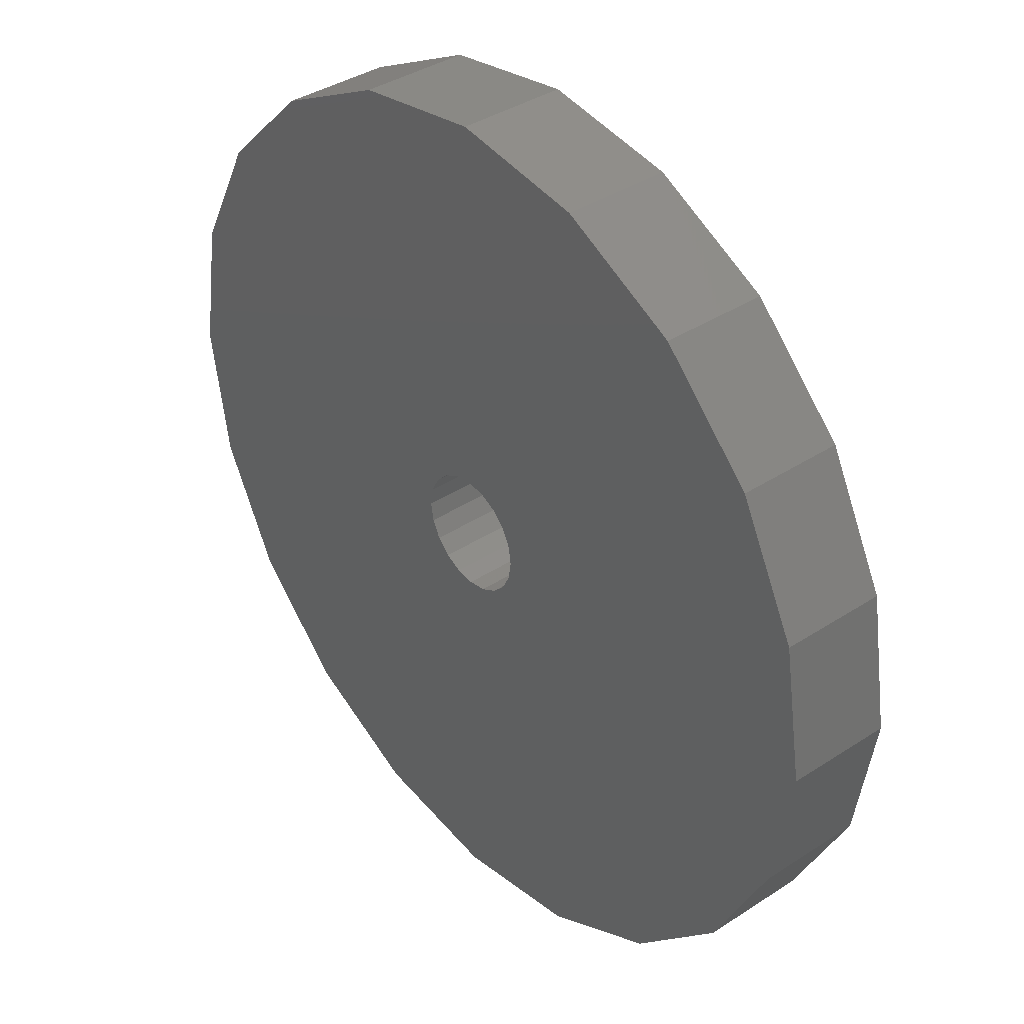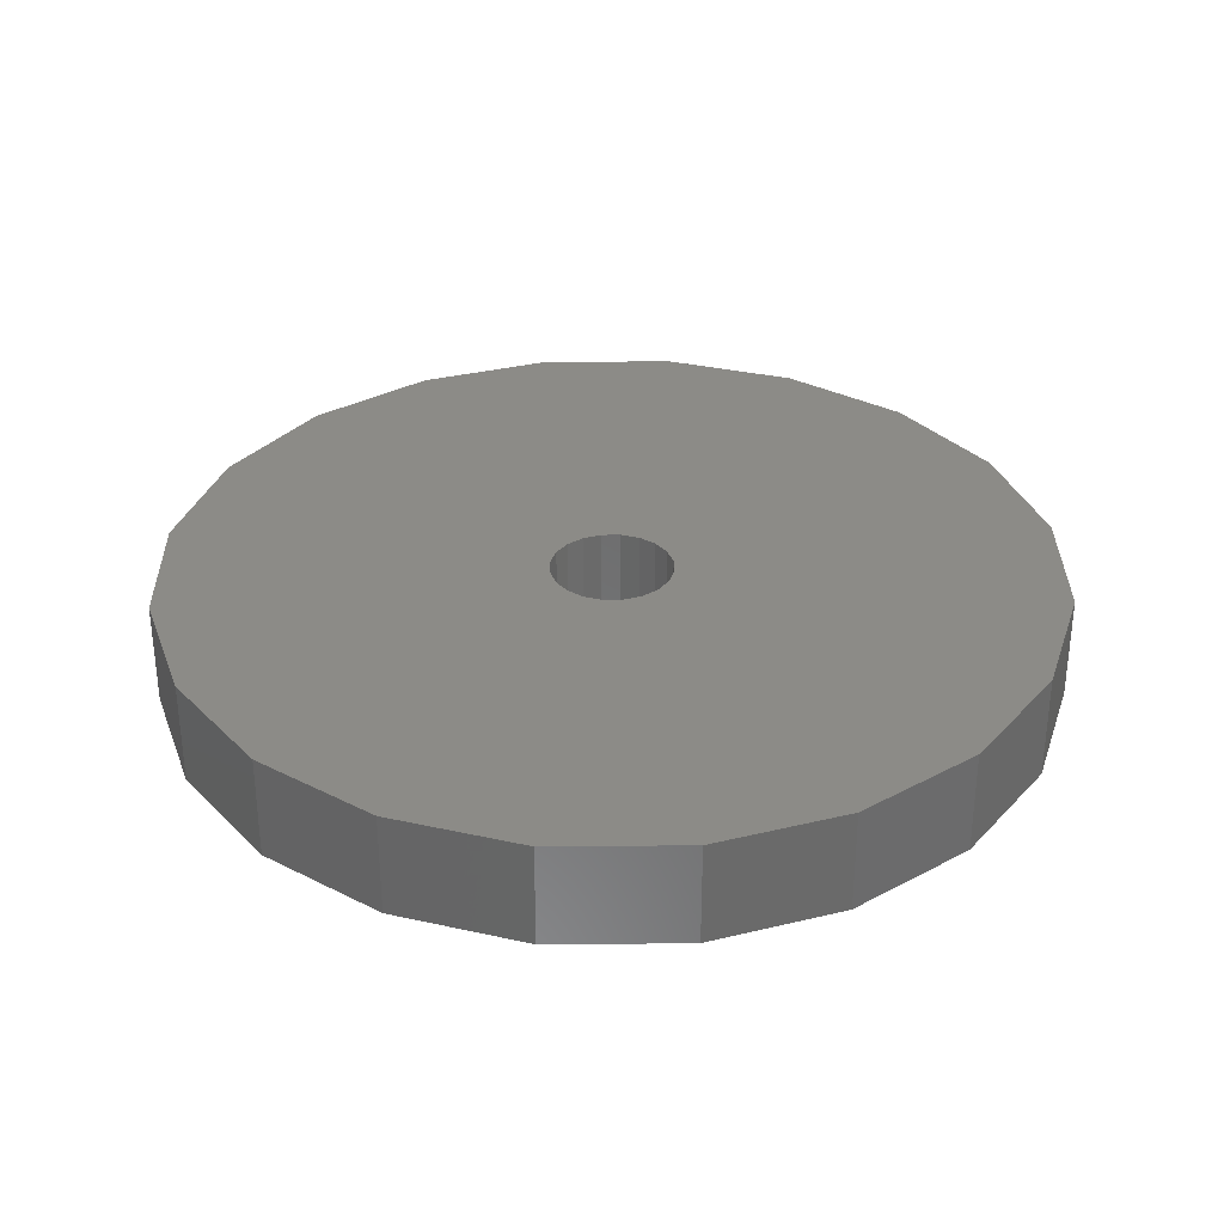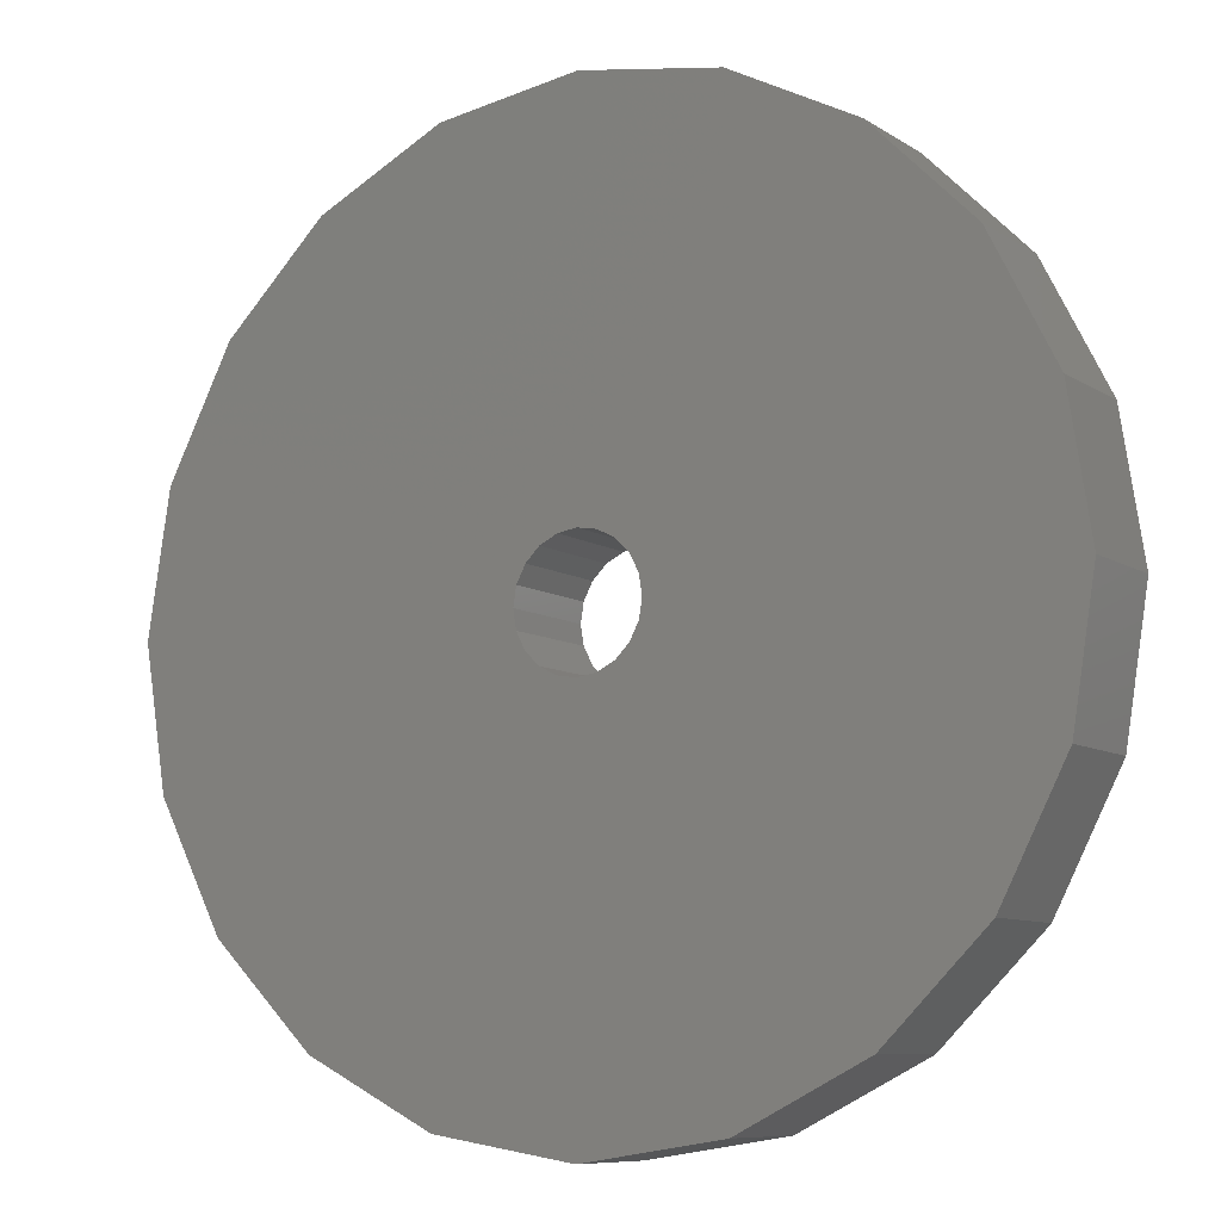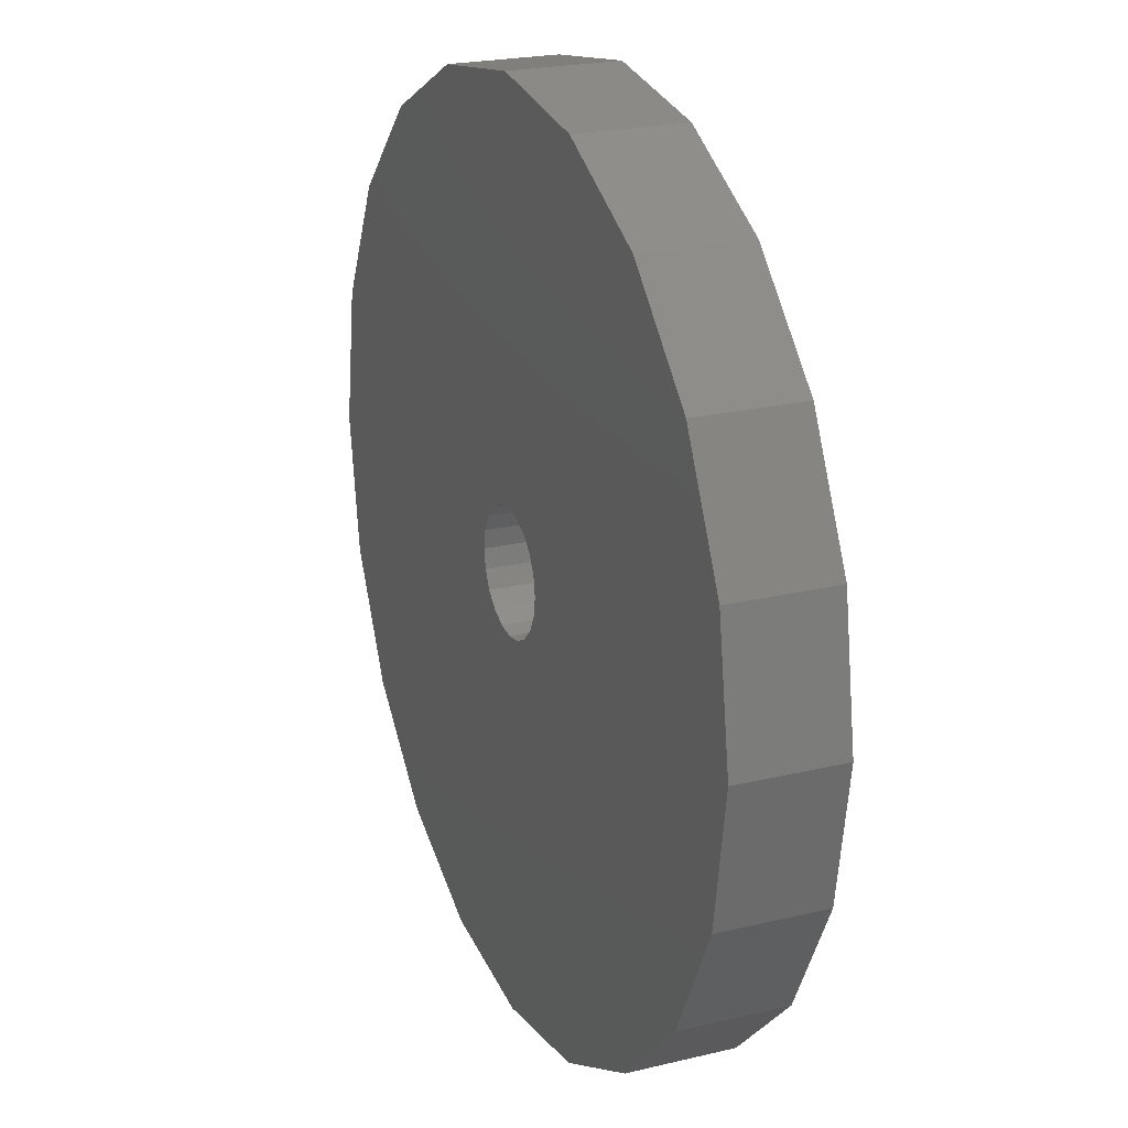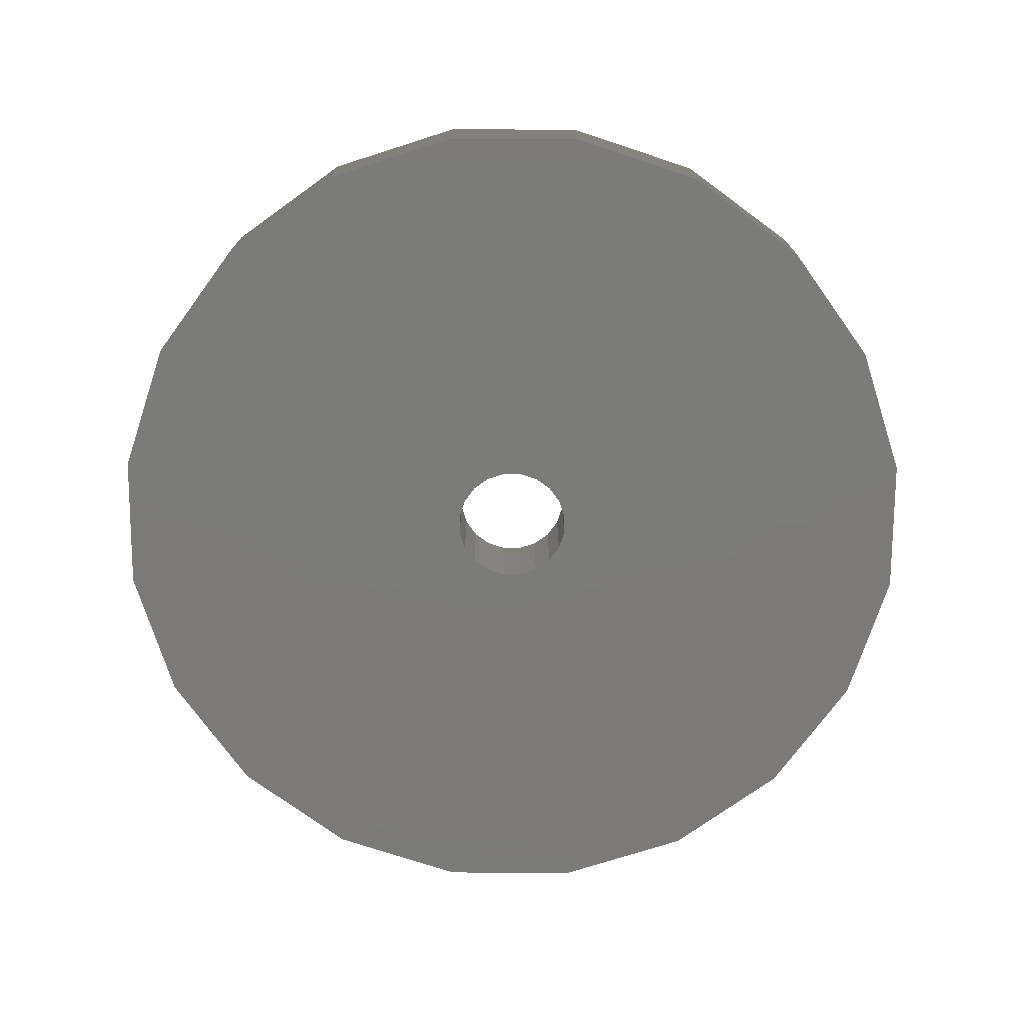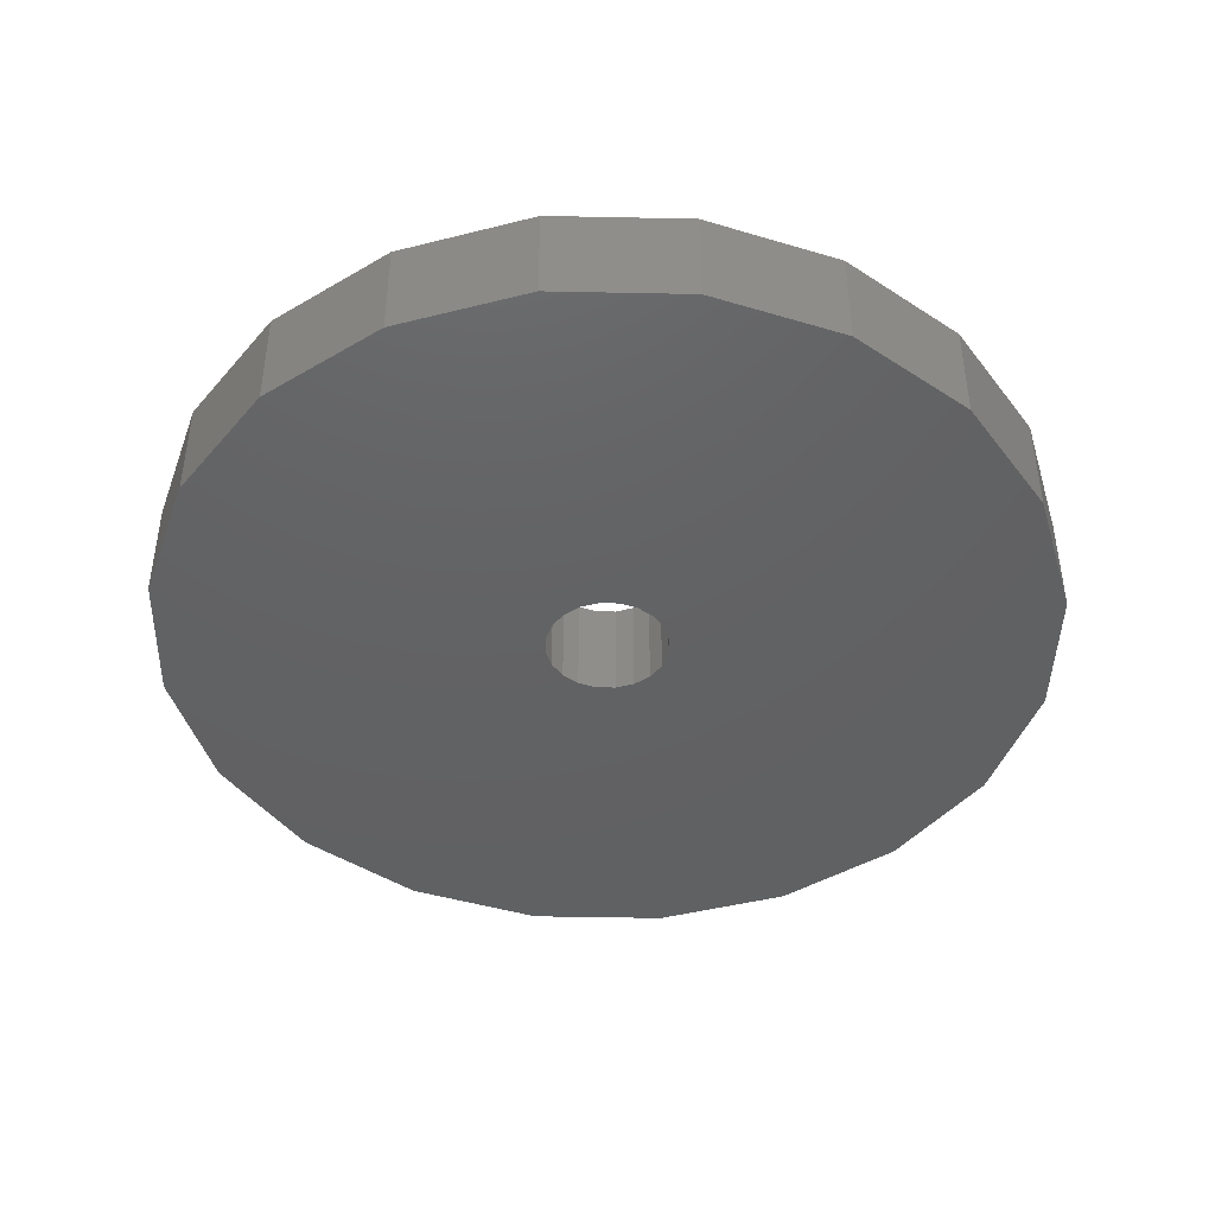
<metadata>
{"format":"stl","ext":"stl","renderer":"f3d","projection":"perspective","resolution":1024,"background":"white","views":[{"elev":38.0,"azim":-129.7,"up":"+Z"},{"elev":32.6,"azim":98.3,"up":"+Y"},{"elev":-8.6,"azim":31.2,"up":"+Z"},{"elev":22.5,"azim":-112.5,"up":"+Z"},{"elev":-73.9,"azim":170.7,"up":"+Y"},{"elev":-43.9,"azim":-136.4,"up":"+Y"}]}
</metadata>
<code>
# stl→obj: 88 verts, 176 faces
v 12.75 418 0
v 1.664 418 -0.5408
v 1.75 418 0
v 12.13 418 -3.94
v 1.416 418 -1.029
v 10.31 418 -7.494
v 1.029 418 -1.416
v 7.494 418 -10.31
v 0.5408 418 -1.664
v -1.664 418 -0.5408
v -12.75 418 0
v -1.75 418 0
v -12.13 418 -3.94
v -1.416 418 -1.029
v -10.31 418 -7.494
v -1.029 418 -1.416
v -7.494 418 -10.31
v -0.5408 418 -1.664
v -3.94 418 -12.13
v -0.09013 418 -1.736
v 0 418 -12.75
v 0 418 -1.75
v 3.94 418 -12.13
v 0.09013 418 -1.736
v -12.13 415 -3.94
v -12.75 415 0
v 12.75 415 0
v 12.13 415 -3.94
v -3.94 415 -12.13
v 0 415 -12.75
v 10.31 415 -7.494
v 7.494 415 -10.31
v 0 418 12.75
v 3.94 418 12.13
v -12.13 418 3.94
v -12.13 415 3.94
v -7.494 418 10.31
v -3.94 415 12.13
v -3.94 418 12.13
v -7.494 415 10.31
v 3.94 415 -12.13
v 12.13 415 3.94
v 12.13 418 3.94
v 0 415 12.75
v -10.31 415 7.494
v -10.31 418 7.494
v 7.494 415 10.31
v 10.31 418 7.494
v 7.494 418 10.31
v 10.31 415 7.494
v 3.94 415 12.13
v 0.4506 418 1.679
v 0 418 1.75
v 0.5408 418 1.664
v 1.029 418 1.416
v 1.416 418 1.029
v 1.664 418 0.5408
v -0.4506 418 1.679
v -0.5408 418 1.664
v -1.029 418 1.416
v -1.416 418 1.029
v -1.664 418 0.5408
v -0.2704 415 1.707
v -0.5408 415 1.664
v 0 415 1.75
v -1.029 415 1.416
v 0.2704 415 1.707
v -1.416 415 1.029
v 0.5408 415 1.664
v -1.664 415 0.5408
v -1.75 415 0
v -1.664 415 -0.5408
v -1.416 415 -1.029
v -10.31 415 -7.494
v -1.029 415 -1.416
v -7.494 415 -10.31
v -0.5408 415 -1.664
v 1.029 415 1.416
v 1.416 415 1.029
v 1.664 415 0.5408
v 1.75 415 0
v 1.664 415 -0.5408
v 1.416 415 -1.029
v 1.029 415 -1.416
v 0.5408 415 -1.664
v 0.2704 415 -1.707
v 0 415 -1.75
v -0.2704 415 -1.707
f 1 2 3
f 4 2 1
f 2 4 5
f 6 5 4
f 5 6 7
f 8 7 6
f 7 8 9
f 10 11 12
f 13 10 14
f 15 14 16
f 17 16 18
f 19 18 20
f 21 20 22
f 23 9 8
f 10 13 11
f 9 23 24
f 14 15 13
f 21 24 23
f 16 17 15
f 24 21 22
f 18 19 17
f 20 21 19
f 25 11 13
f 11 25 26
f 27 4 1
f 4 27 28
f 29 21 30
f 21 29 19
f 31 8 6
f 8 31 32
f 1 33 34
f 28 6 4
f 6 28 31
f 26 35 11
f 35 26 36
f 37 38 39
f 38 37 40
f 41 8 32
f 8 41 23
f 30 23 41
f 23 30 21
f 42 1 43
f 1 42 27
f 39 44 33
f 44 39 38
f 45 37 46
f 37 45 40
f 39 11 37
f 47 48 49
f 48 47 50
f 1 49 48
f 33 51 34
f 51 33 44
f 33 11 39
f 33 52 53
f 33 54 52
f 33 55 54
f 33 56 55
f 1 56 33
f 56 1 57
f 57 1 3
f 58 33 53
f 59 33 58
f 60 33 59
f 61 33 60
f 11 61 62
f 11 62 12
f 61 11 33
f 63 44 38
f 64 38 40
f 44 63 65
f 66 40 45
f 67 44 65
f 68 45 36
f 69 51 67
f 51 69 47
f 44 67 51
f 38 64 63
f 40 66 64
f 45 68 66
f 36 70 68
f 26 70 36
f 26 71 70
f 26 72 71
f 25 72 26
f 72 25 73
f 74 73 25
f 73 74 75
f 76 75 74
f 75 76 77
f 78 47 69
f 47 78 50
f 79 50 78
f 50 79 42
f 80 42 79
f 81 42 80
f 81 27 42
f 82 27 81
f 28 82 83
f 31 83 84
f 32 84 85
f 41 85 86
f 30 86 87
f 29 77 76
f 82 28 27
f 77 29 88
f 83 31 28
f 30 88 29
f 84 32 31
f 88 30 87
f 85 41 32
f 86 30 41
f 36 46 35
f 46 36 45
f 34 47 49
f 47 34 51
f 1 34 49
f 50 43 48
f 43 50 42
f 1 48 43
f 74 13 15
f 13 74 25
f 76 15 17
f 15 76 74
f 76 19 29
f 19 76 17
f 37 11 46
f 46 11 35
f 81 57 3
f 57 81 80
f 53 67 65
f 67 53 52
f 79 55 56
f 55 79 78
f 87 24 22
f 24 87 86
f 64 58 63
f 58 64 59
f 80 56 57
f 56 80 79
f 73 16 14
f 16 73 75
f 18 88 20
f 88 18 77
f 9 84 7
f 84 9 85
f 63 53 65
f 53 63 58
f 69 55 78
f 55 69 54
f 69 52 54
f 52 69 67
f 70 12 62
f 12 70 71
f 68 62 61
f 62 68 70
f 66 61 60
f 61 66 68
f 20 87 22
f 87 20 88
f 16 77 18
f 77 16 75
f 9 86 85
f 86 9 24
f 84 5 7
f 5 84 83
f 83 2 5
f 2 83 82
f 82 3 2
f 3 82 81
f 71 10 12
f 10 71 72
f 72 14 10
f 14 72 73
f 66 59 64
f 59 66 60

</code>
